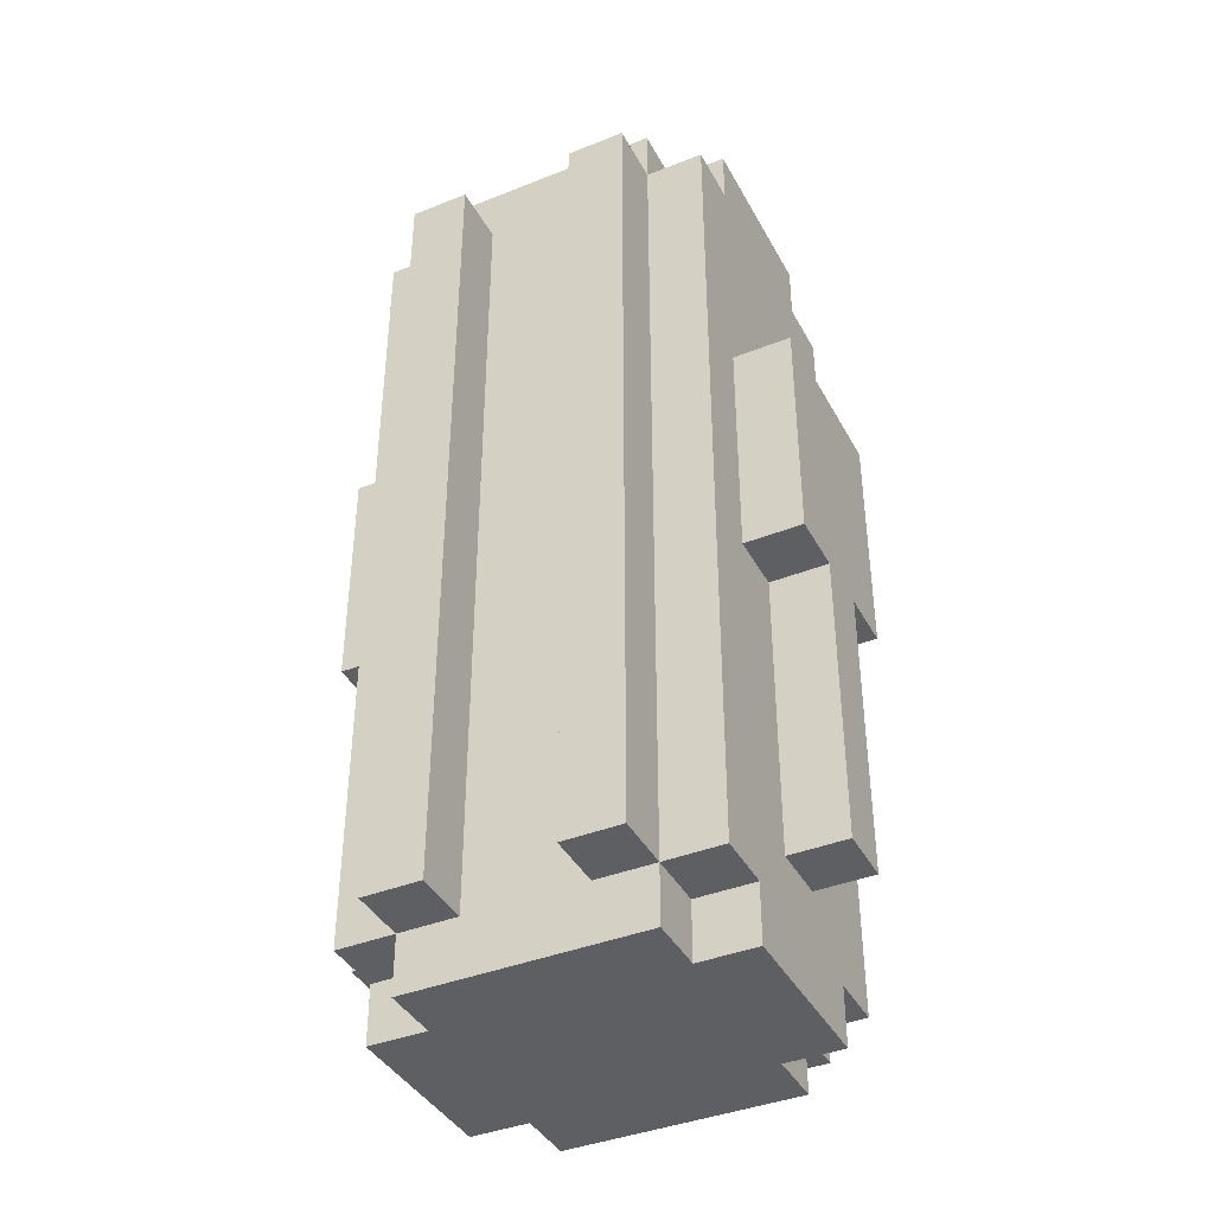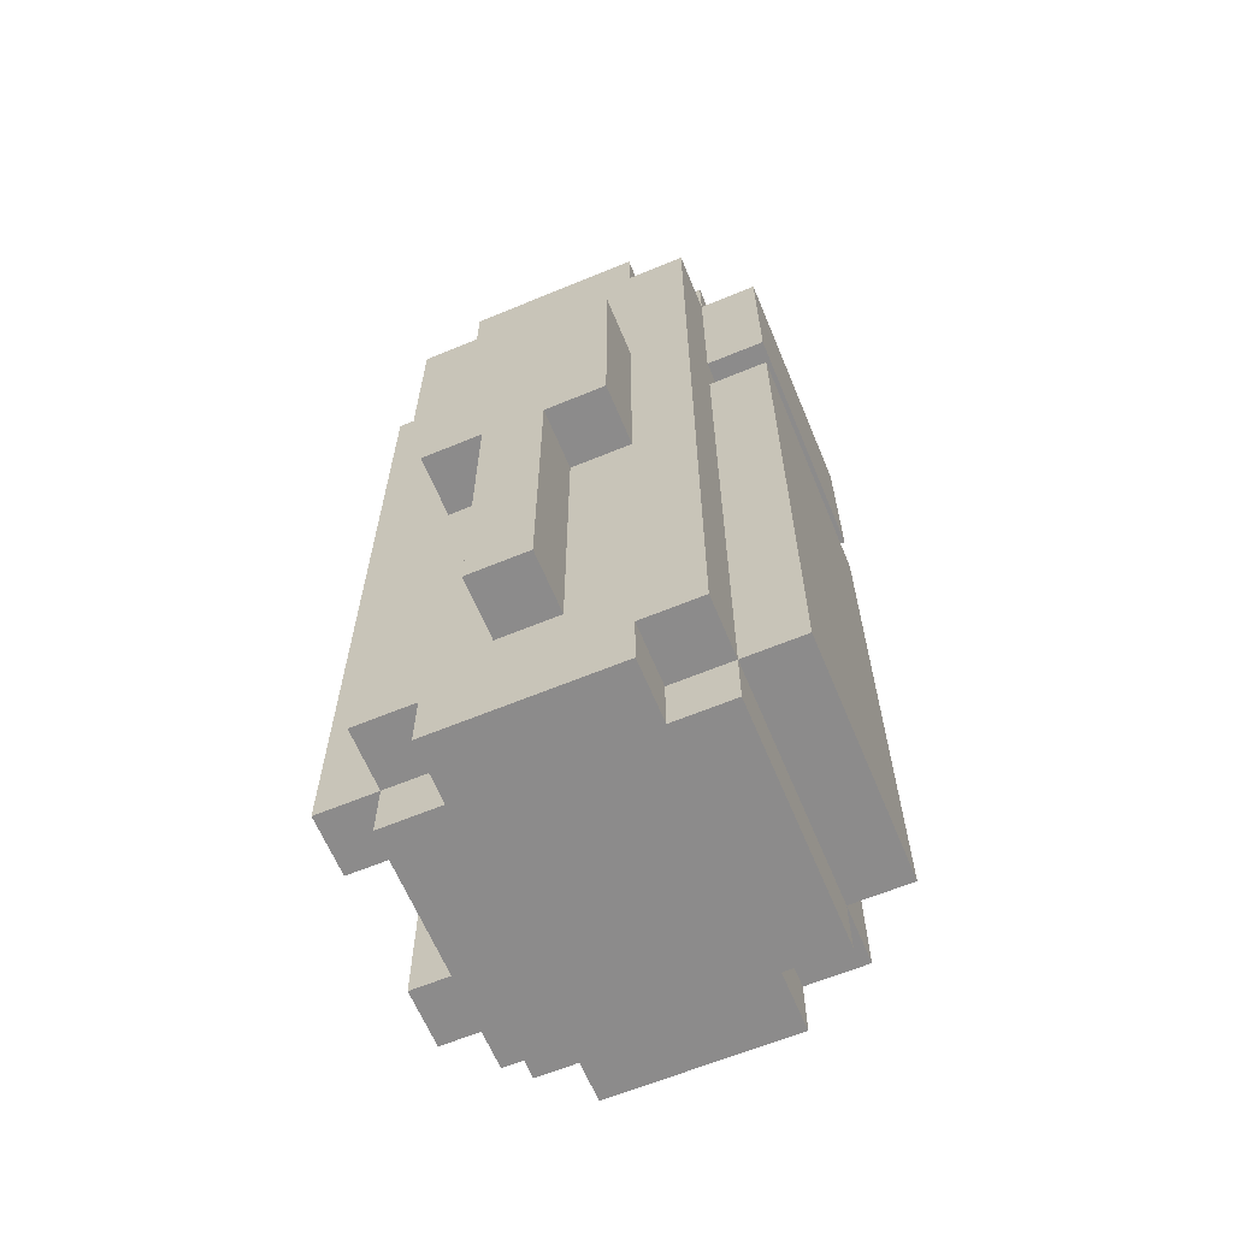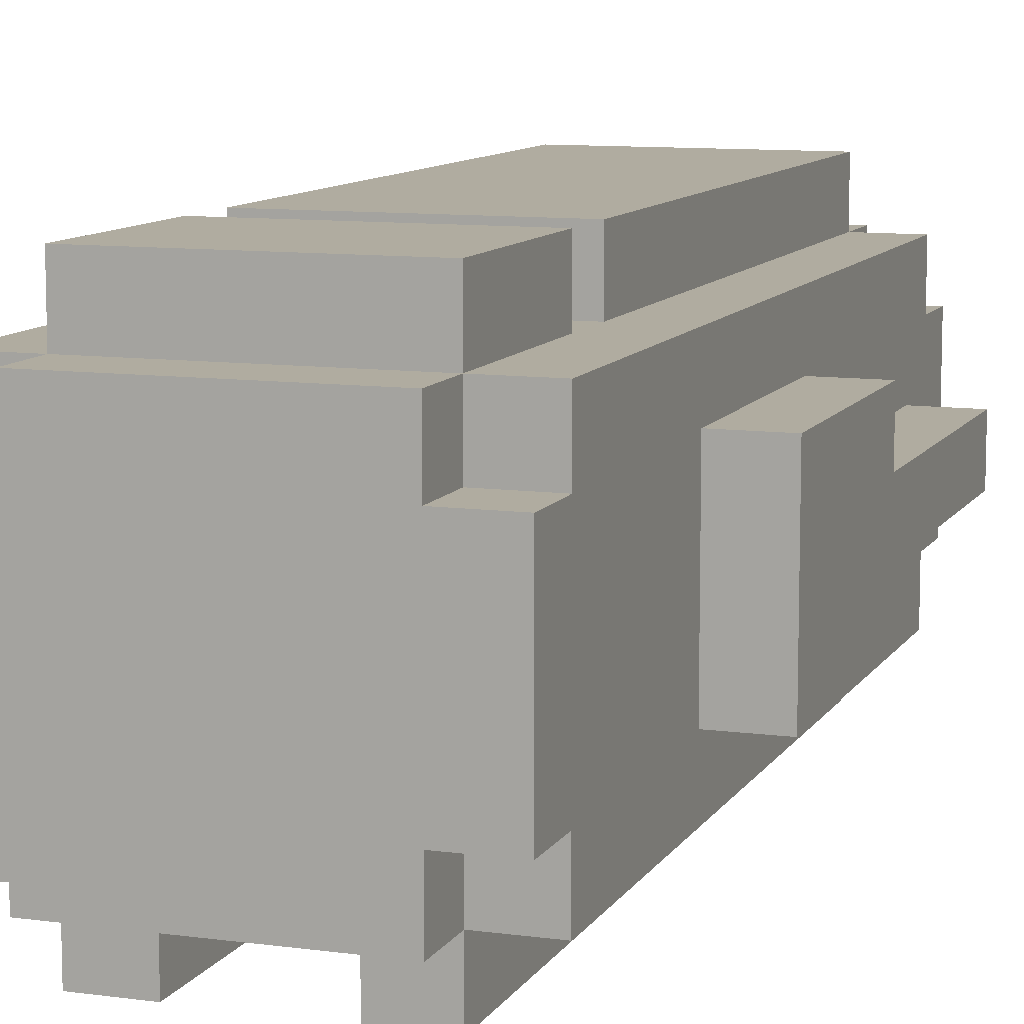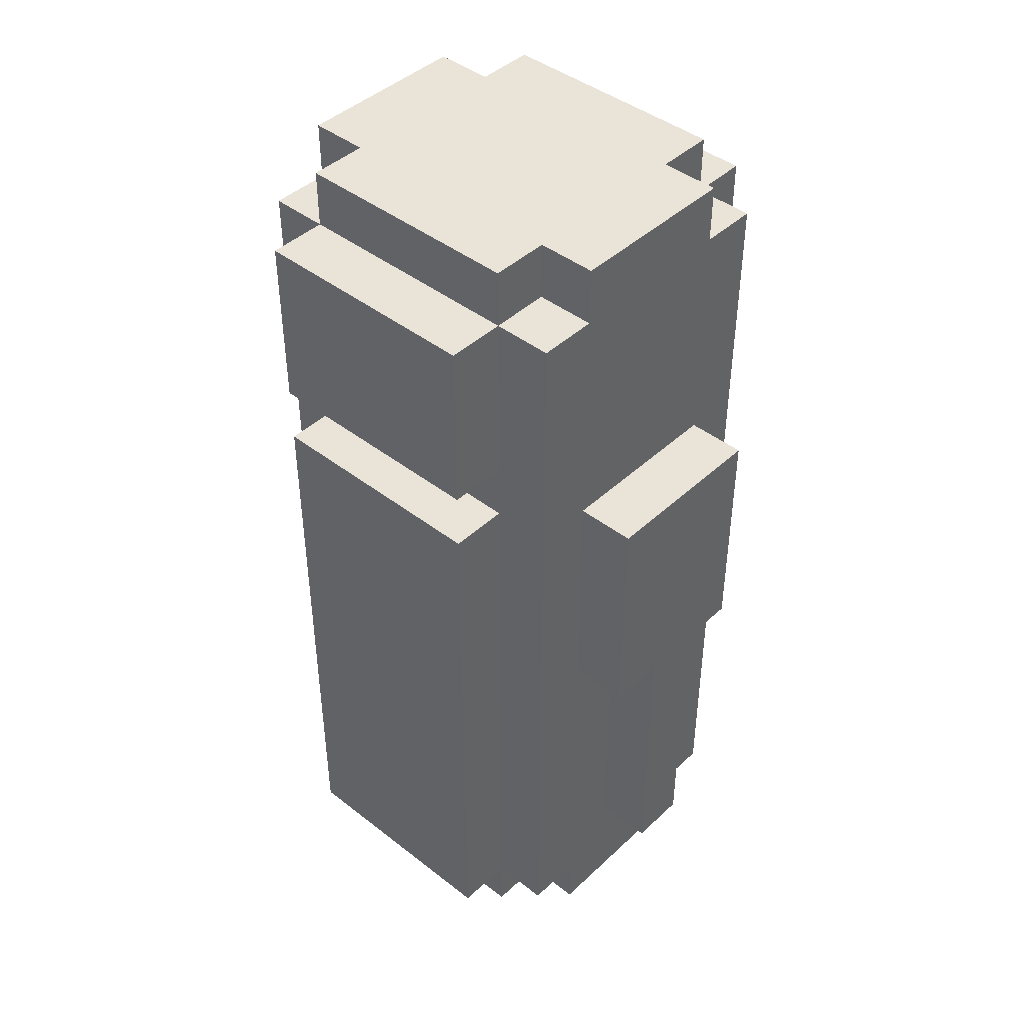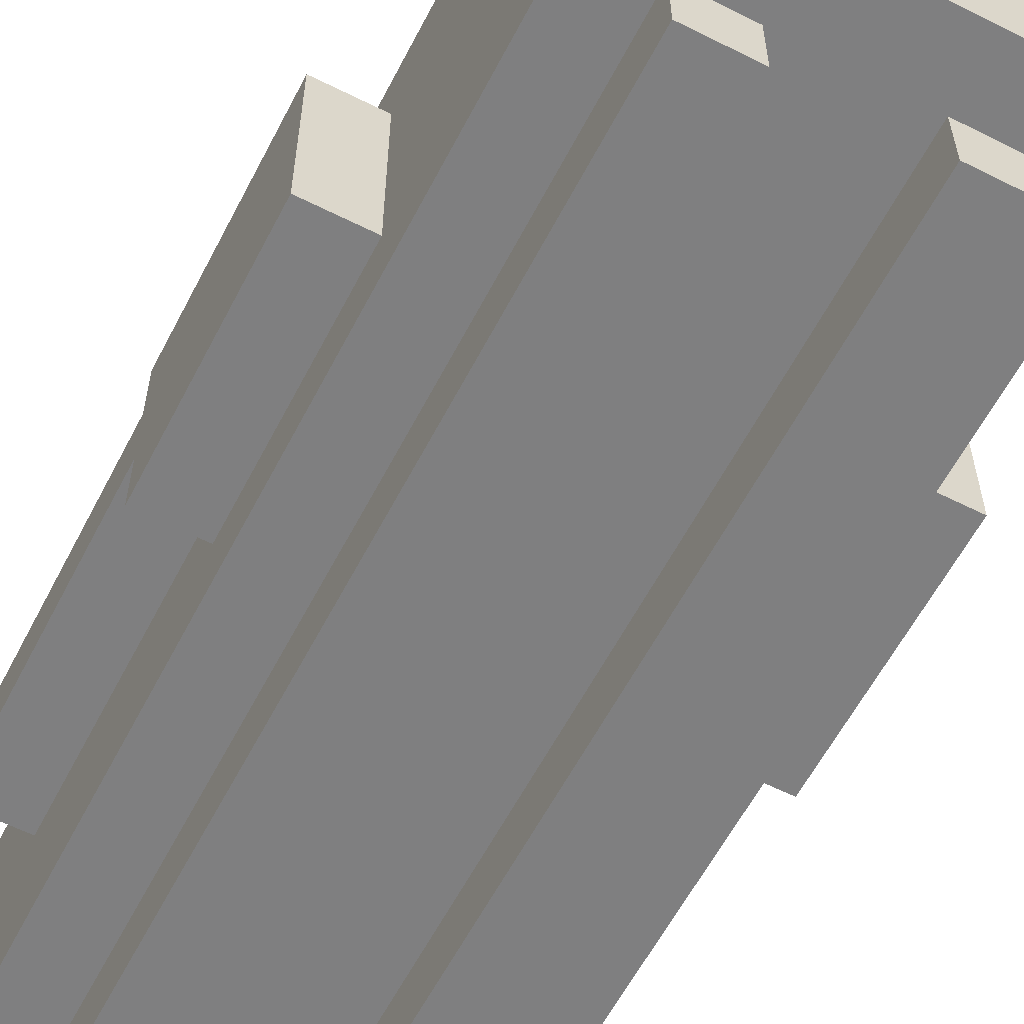
<metadata>
{"format":"obj","ext":"obj","renderer":"f3d","projection":"perspective","resolution":1024,"background":"white","views":[{"elev":-40.0,"azim":-153.8,"up":"+Y"},{"elev":-64.0,"azim":-67.4,"up":"+Y"},{"elev":10.0,"azim":-160.7,"up":"+Z"},{"elev":43.5,"azim":42.5,"up":"+Y"},{"elev":-59.8,"azim":152.7,"up":"+Z"}]}
</metadata>
<code>
o
v -0.4 1.4 0.1
v -0.4 1.4 0
v -0.4 1.9 0.2
v -0.4 1.9 0.1
v -0.4 1.9 0
v -0.4 1.9 -0.1
v -0.4 2.1 0.1
v -0.4 2.1 0
v -0.4 2.2 0.1
v -0.4 2.2 0
v -0.4 2.3 0.2
v -0.4 2.3 -0.1
v -0.3 1.2 0.2
v -0.3 1.2 -0.1
v -0.3 1.3 0.3
v -0.3 1.3 0.2
v -0.3 1.3 -0.1
v -0.3 1.3 -0.2
v -0.3 1.4 0.1
v -0.3 1.4 0
v -0.3 1.9 0.2
v -0.3 1.9 0.1
v -0.3 1.9 0
v -0.3 1.9 -0.1
v -0.3 2.3 0.2
v -0.3 2.3 -0.1
v -0.3 2.7 0.3
v -0.3 2.7 0.2
v -0.3 2.7 -0.1
v -0.3 2.7 -0.2
v -0.3 2.8 0.2
v -0.3 2.8 -0.1
v -0.2 1.2 0.3
v -0.2 1.2 0.2
v -0.2 1.2 -0.1
v -0.2 1.2 -0.2
v -0.2 1.3 0.4
v -0.2 1.3 0.3
v -0.2 1.3 0.2
v -0.2 1.3 -0.1
v -0.2 1.3 -0.2
v -0.2 1.3 -0.3
v -0.2 2.3 0.4
v -0.2 2.3 0.3
v -0.2 2.4 0.4
v -0.2 2.4 0.3
v -0.2 2.7 0.4
v -0.2 2.7 0.3
v -0.2 2.7 0.2
v -0.2 2.7 -0.1
v -0.2 2.7 -0.2
v -0.2 2.7 -0.3
v -0.2 2.8 0.3
v -0.2 2.8 0.2
v -0.2 2.8 -0.1
v -0.2 2.8 -0.2
v 0.1 1.3 -0.2
v 0.1 1.3 -0.3
v 0.1 2.7 -0.2
v 0.1 2.7 -0.3
v -0.1 1.3 -0.2
v -0.1 1.3 -0.3
v -0.1 2.7 -0.2
v -0.1 2.7 -0.3
v 0.2 1.2 0.3
v 0.2 1.2 0.2
v 0.2 1.2 -0.1
v 0.2 1.2 -0.2
v 0.2 1.3 0.4
v 0.2 1.3 0.3
v 0.2 1.3 0.2
v 0.2 1.3 -0.1
v 0.2 1.3 -0.2
v 0.2 1.3 -0.3
v 0.2 2.3 0.4
v 0.2 2.3 0.3
v 0.2 2.4 0.4
v 0.2 2.4 0.3
v 0.2 2.7 0.4
v 0.2 2.7 0.3
v 0.2 2.7 0.2
v 0.2 2.7 -0.1
v 0.2 2.7 -0.2
v 0.2 2.7 -0.3
v 0.2 2.8 0.3
v 0.2 2.8 0.2
v 0.2 2.8 -0.1
v 0.2 2.8 -0.2
v 0.3 1.2 0.2
v 0.3 1.2 -0.1
v 0.3 1.3 0.3
v 0.3 1.3 0.2
v 0.3 1.3 -0.1
v 0.3 1.3 -0.2
v 0.3 1.4 0.1
v 0.3 1.4 0
v 0.3 1.9 0.2
v 0.3 1.9 0.1
v 0.3 1.9 0
v 0.3 1.9 -0.1
v 0.3 2.3 0.2
v 0.3 2.3 -0.1
v 0.3 2.7 0.3
v 0.3 2.7 0.2
v 0.3 2.7 -0.1
v 0.3 2.7 -0.2
v 0.3 2.8 0.2
v 0.3 2.8 -0.1
v 0.4 1.4 0.1
v 0.4 1.4 0
v 0.4 1.9 0.2
v 0.4 1.9 0.1
v 0.4 1.9 0
v 0.4 1.9 -0.1
v 0.4 2.1 0.1
v 0.4 2.1 0
v 0.4 2.2 0.1
v 0.4 2.2 0
v 0.4 2.3 0.2
v 0.4 2.3 -0.1
v -0.2 1.3 0.4
v -0.2 2.3 0.4
v -0.2 2.4 0.4
v -0.2 2.7 0.4
v 0.2 1.3 0.4
v 0.2 2.3 0.4
v 0.2 2.4 0.4
v 0.2 2.7 0.4
v -0.3 1.3 0.3
v -0.3 2.7 0.3
v -0.2 1.2 0.3
v -0.2 1.3 0.3
v -0.2 2.3 0.3
v -0.2 2.4 0.3
v -0.2 2.7 0.3
v -0.2 2.8 0.3
v 0.2 1.2 0.3
v 0.2 1.3 0.3
v 0.2 2.3 0.3
v 0.2 2.4 0.3
v 0.2 2.7 0.3
v 0.2 2.8 0.3
v 0.3 1.3 0.3
v 0.3 2.7 0.3
v -0.4 1.9 0.2
v -0.4 2.3 0.2
v -0.3 1.2 0.2
v -0.3 1.3 0.2
v -0.3 1.9 0.2
v -0.3 2.3 0.2
v -0.3 2.7 0.2
v -0.3 2.8 0.2
v -0.2 1.2 0.2
v -0.2 1.3 0.2
v -0.2 2.7 0.2
v -0.2 2.8 0.2
v 0.2 1.2 0.2
v 0.2 1.3 0.2
v 0.2 2.7 0.2
v 0.2 2.8 0.2
v 0.3 1.2 0.2
v 0.3 1.3 0.2
v 0.3 1.9 0.2
v 0.3 2.3 0.2
v 0.3 2.7 0.2
v 0.3 2.8 0.2
v 0.4 1.9 0.2
v 0.4 2.3 0.2
v -0.4 1.4 0.1
v -0.4 1.9 0.1
v -0.3 1.4 0.1
v -0.3 1.9 0.1
v 0.3 1.4 0.1
v 0.3 1.9 0.1
v 0.4 1.4 0.1
v 0.4 1.9 0.1
v -0.4 1.4 0
v -0.4 1.9 0
v -0.3 1.4 0
v -0.3 1.9 0
v 0.3 1.4 0
v 0.3 1.9 0
v 0.4 1.4 0
v 0.4 1.9 0
v -0.4 1.9 -0.1
v -0.4 2.3 -0.1
v -0.3 1.2 -0.1
v -0.3 1.3 -0.1
v -0.3 1.9 -0.1
v -0.3 2.3 -0.1
v -0.3 2.7 -0.1
v -0.3 2.8 -0.1
v -0.2 1.2 -0.1
v -0.2 1.3 -0.1
v -0.2 2.7 -0.1
v -0.2 2.8 -0.1
v 0.2 1.2 -0.1
v 0.2 1.3 -0.1
v 0.2 2.7 -0.1
v 0.2 2.8 -0.1
v 0.3 1.2 -0.1
v 0.3 1.3 -0.1
v 0.3 1.9 -0.1
v 0.3 2.3 -0.1
v 0.3 2.7 -0.1
v 0.3 2.8 -0.1
v 0.4 1.9 -0.1
v 0.4 2.3 -0.1
v -0.3 1.3 -0.2
v -0.3 2.7 -0.2
v -0.2 1.2 -0.2
v -0.2 1.3 -0.2
v -0.2 2.7 -0.2
v -0.2 2.8 -0.2
v -0.1 1.3 -0.2
v -0.1 2.7 -0.2
v 0.1 1.3 -0.2
v 0.1 2.7 -0.2
v 0.2 1.2 -0.2
v 0.2 1.3 -0.2
v 0.2 2.7 -0.2
v 0.2 2.8 -0.2
v 0.3 1.3 -0.2
v 0.3 2.7 -0.2
v -0.2 1.3 -0.3
v -0.2 2.7 -0.3
v -0.1 1.3 -0.3
v -0.1 2.7 -0.3
v 0.1 1.3 -0.3
v 0.1 2.7 -0.3
v 0.2 1.3 -0.3
v 0.2 2.7 -0.3
v -0.2 1.2 0.3
v 0.2 1.2 0.3
v -0.3 1.2 0.2
v -0.2 1.2 0.2
v 0.2 1.2 0.2
v 0.3 1.2 0.2
v -0.3 1.2 -0.1
v -0.2 1.2 -0.1
v 0.2 1.2 -0.1
v 0.3 1.2 -0.1
v -0.2 1.2 -0.2
v 0.2 1.2 -0.2
v -0.2 1.3 0.4
v 0.2 1.3 0.4
v -0.3 1.3 0.3
v -0.2 1.3 0.3
v 0.2 1.3 0.3
v 0.3 1.3 0.3
v -0.3 1.3 0.2
v -0.2 1.3 0.2
v 0.2 1.3 0.2
v 0.3 1.3 0.2
v -0.3 1.3 -0.1
v -0.2 1.3 -0.1
v 0.2 1.3 -0.1
v 0.3 1.3 -0.1
v -0.3 1.3 -0.2
v -0.2 1.3 -0.2
v -0.1 1.3 -0.2
v 0.1 1.3 -0.2
v 0.2 1.3 -0.2
v 0.3 1.3 -0.2
v -0.2 1.3 -0.3
v -0.1 1.3 -0.3
v 0.1 1.3 -0.3
v 0.2 1.3 -0.3
v -0.4 1.4 0.1
v -0.3 1.4 0.1
v 0.3 1.4 0.1
v 0.4 1.4 0.1
v -0.4 1.4 0
v -0.3 1.4 0
v 0.3 1.4 0
v 0.4 1.4 0
v -0.4 1.9 0.2
v -0.3 1.9 0.2
v 0.3 1.9 0.2
v 0.4 1.9 0.2
v -0.4 1.9 0.1
v -0.3 1.9 0.1
v 0.3 1.9 0.1
v 0.4 1.9 0.1
v -0.4 1.9 0
v -0.3 1.9 0
v 0.3 1.9 0
v 0.4 1.9 0
v -0.4 1.9 -0.1
v -0.3 1.9 -0.1
v 0.3 1.9 -0.1
v 0.4 1.9 -0.1
v -0.2 2.4 0.4
v 0.2 2.4 0.4
v -0.2 2.4 0.3
v 0.2 2.4 0.3
v -0.2 2.3 0.4
v 0.2 2.3 0.4
v -0.2 2.3 0.3
v 0.2 2.3 0.3
v -0.4 2.3 0.2
v -0.3 2.3 0.2
v 0.3 2.3 0.2
v 0.4 2.3 0.2
v -0.4 2.3 -0.1
v -0.3 2.3 -0.1
v 0.3 2.3 -0.1
v 0.4 2.3 -0.1
v -0.2 2.7 0.4
v 0.2 2.7 0.4
v -0.3 2.7 0.3
v -0.2 2.7 0.3
v 0.2 2.7 0.3
v 0.3 2.7 0.3
v -0.3 2.7 0.2
v -0.2 2.7 0.2
v 0.2 2.7 0.2
v 0.3 2.7 0.2
v -0.3 2.7 -0.1
v -0.2 2.7 -0.1
v 0.2 2.7 -0.1
v 0.3 2.7 -0.1
v -0.3 2.7 -0.2
v -0.2 2.7 -0.2
v -0.1 2.7 -0.2
v 0.1 2.7 -0.2
v 0.2 2.7 -0.2
v 0.3 2.7 -0.2
v -0.2 2.7 -0.3
v -0.1 2.7 -0.3
v 0.1 2.7 -0.3
v 0.2 2.7 -0.3
v -0.2 2.8 0.3
v 0.2 2.8 0.3
v -0.3 2.8 0.2
v -0.2 2.8 0.2
v 0.2 2.8 0.2
v 0.3 2.8 0.2
v -0.3 2.8 -0.1
v -0.2 2.8 -0.1
v 0.2 2.8 -0.1
v 0.3 2.8 -0.1
v -0.2 2.8 -0.2
v 0.2 2.8 -0.2
f 4 2 1
f 5 2 4
f 7 4 3
f 7 6 5
f 7 5 4
f 8 6 7
f 9 7 3
f 9 8 7
f 10 6 8
f 10 8 9
f 11 9 3
f 11 10 9
f 12 6 10
f 12 10 11
f 16 14 13
f 17 14 16
f 19 17 16
f 20 17 19
f 21 16 15
f 21 19 16
f 22 19 21
f 23 17 20
f 24 18 17
f 24 17 23
f 25 21 15
f 26 18 24
f 27 25 15
f 28 26 25
f 28 25 27
f 29 18 26
f 29 26 28
f 30 18 29
f 31 29 28
f 32 29 31
f 38 34 33
f 39 34 38
f 40 36 35
f 41 36 40
f 43 38 37
f 44 38 43
f 47 46 45
f 48 46 47
f 51 42 41
f 52 42 51
f 53 49 48
f 54 49 53
f 55 51 50
f 56 51 55
f 59 58 57
f 60 58 59
f 61 62 63
f 63 62 64
f 65 66 70
f 70 66 71
f 67 68 72
f 72 68 73
f 69 70 75
f 75 70 76
f 77 78 79
f 79 78 80
f 73 74 83
f 83 74 84
f 80 81 85
f 85 81 86
f 82 83 87
f 87 83 88
f 89 90 92
f 92 90 93
f 92 93 95
f 95 93 96
f 91 92 97
f 92 95 97
f 97 95 98
f 96 93 99
f 93 94 100
f 99 93 100
f 91 97 101
f 100 94 102
f 91 101 103
f 101 102 104
f 103 101 104
f 102 94 105
f 104 102 105
f 105 94 106
f 104 105 107
f 107 105 108
f 109 110 112
f 112 110 113
f 111 112 115
f 113 114 115
f 112 113 115
f 115 114 116
f 111 115 117
f 115 116 117
f 116 114 118
f 117 116 118
f 111 117 119
f 117 118 119
f 118 114 120
f 119 118 120
f 125 122 121
f 126 122 125
f 127 124 123
f 128 124 127
f 132 130 129
f 133 130 132
f 134 130 133
f 135 130 134
f 137 132 131
f 138 132 137
f 139 134 133
f 140 134 139
f 141 136 135
f 142 136 141
f 143 140 139
f 143 141 140
f 143 139 138
f 144 141 143
f 149 146 145
f 150 146 149
f 153 148 147
f 154 148 153
f 155 152 151
f 156 152 155
f 161 158 157
f 162 158 161
f 165 160 159
f 166 160 165
f 167 164 163
f 168 164 167
f 171 170 169
f 172 170 171
f 175 174 173
f 176 174 175
f 177 178 179
f 179 178 180
f 181 182 183
f 183 182 184
f 185 186 189
f 189 186 190
f 187 188 193
f 193 188 194
f 191 192 195
f 195 192 196
f 197 198 201
f 201 198 202
f 199 200 205
f 205 200 206
f 203 204 207
f 207 204 208
f 209 210 212
f 212 210 213
f 211 212 215
f 213 214 216
f 211 215 217
f 215 216 217
f 216 214 218
f 217 216 218
f 211 217 219
f 219 217 220
f 218 214 221
f 221 214 222
f 220 221 223
f 223 221 224
f 225 226 227
f 227 226 228
f 229 230 231
f 231 230 232
f 236 234 233
f 237 234 236
f 239 236 235
f 239 238 237
f 239 237 236
f 240 238 239
f 241 238 240
f 242 238 241
f 243 241 240
f 244 241 243
f 248 246 245
f 249 246 248
f 251 248 247
f 252 248 251
f 253 250 249
f 254 250 253
f 259 256 255
f 260 256 259
f 263 258 257
f 264 258 263
f 265 261 260
f 266 261 265
f 267 263 262
f 268 263 267
f 273 270 269
f 274 270 273
f 275 272 271
f 276 272 275
f 281 278 277
f 282 278 281
f 283 280 279
f 284 280 283
f 289 286 285
f 290 286 289
f 291 288 287
f 292 288 291
f 295 294 293
f 296 294 295
f 297 298 299
f 299 298 300
f 301 302 305
f 305 302 306
f 303 304 307
f 307 304 308
f 309 310 312
f 312 310 313
f 311 312 315
f 315 312 316
f 313 314 317
f 317 314 318
f 319 320 323
f 323 320 324
f 321 322 327
f 327 322 328
f 324 325 329
f 329 325 330
f 326 327 331
f 331 327 332
f 333 334 336
f 336 334 337
f 335 336 339
f 337 338 339
f 336 337 339
f 339 338 340
f 340 338 341
f 341 338 342
f 340 341 343
f 343 341 344

</code>
